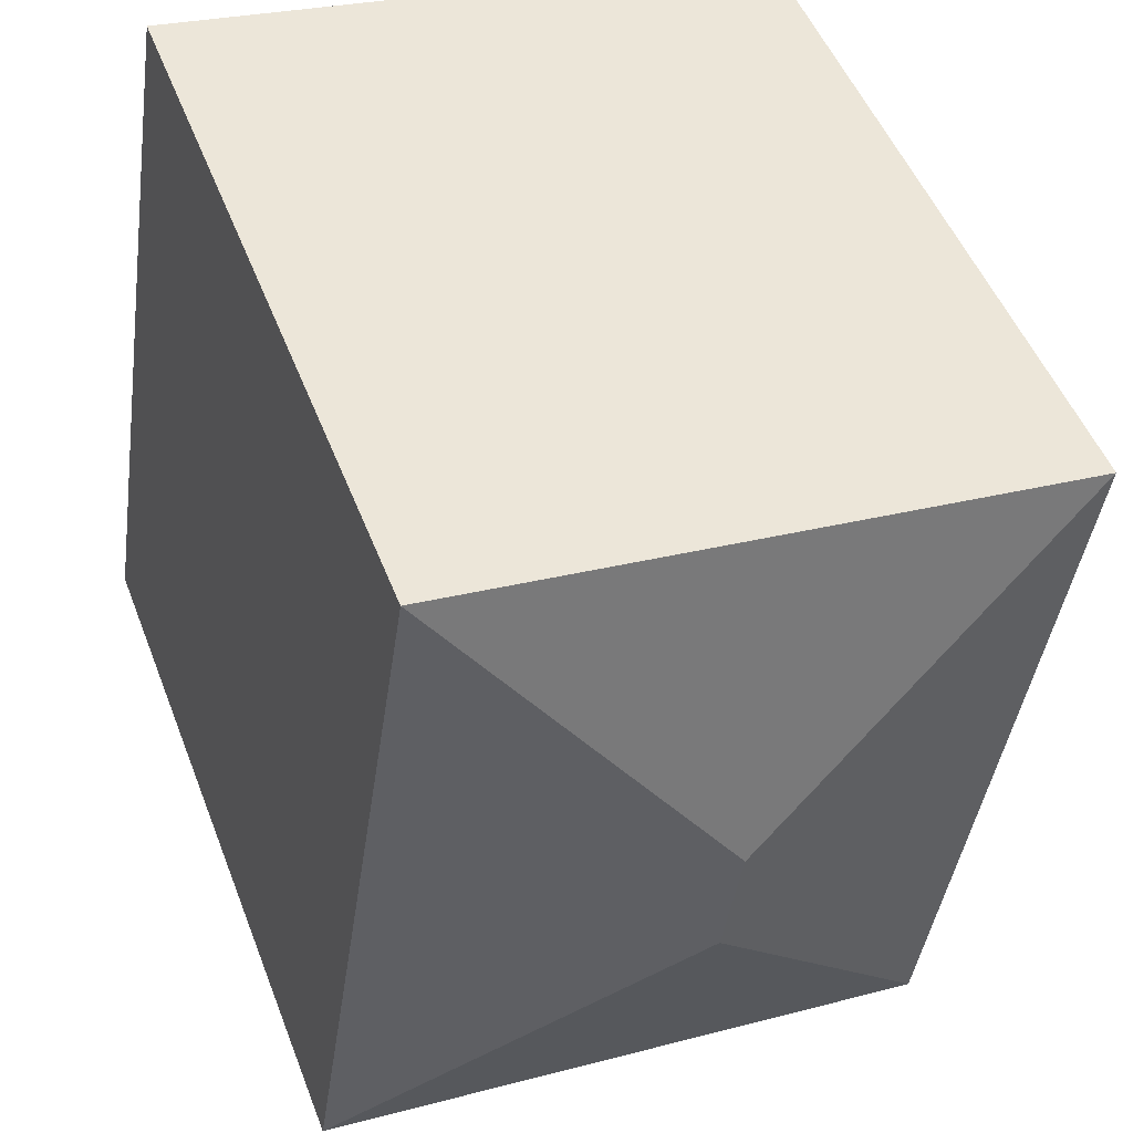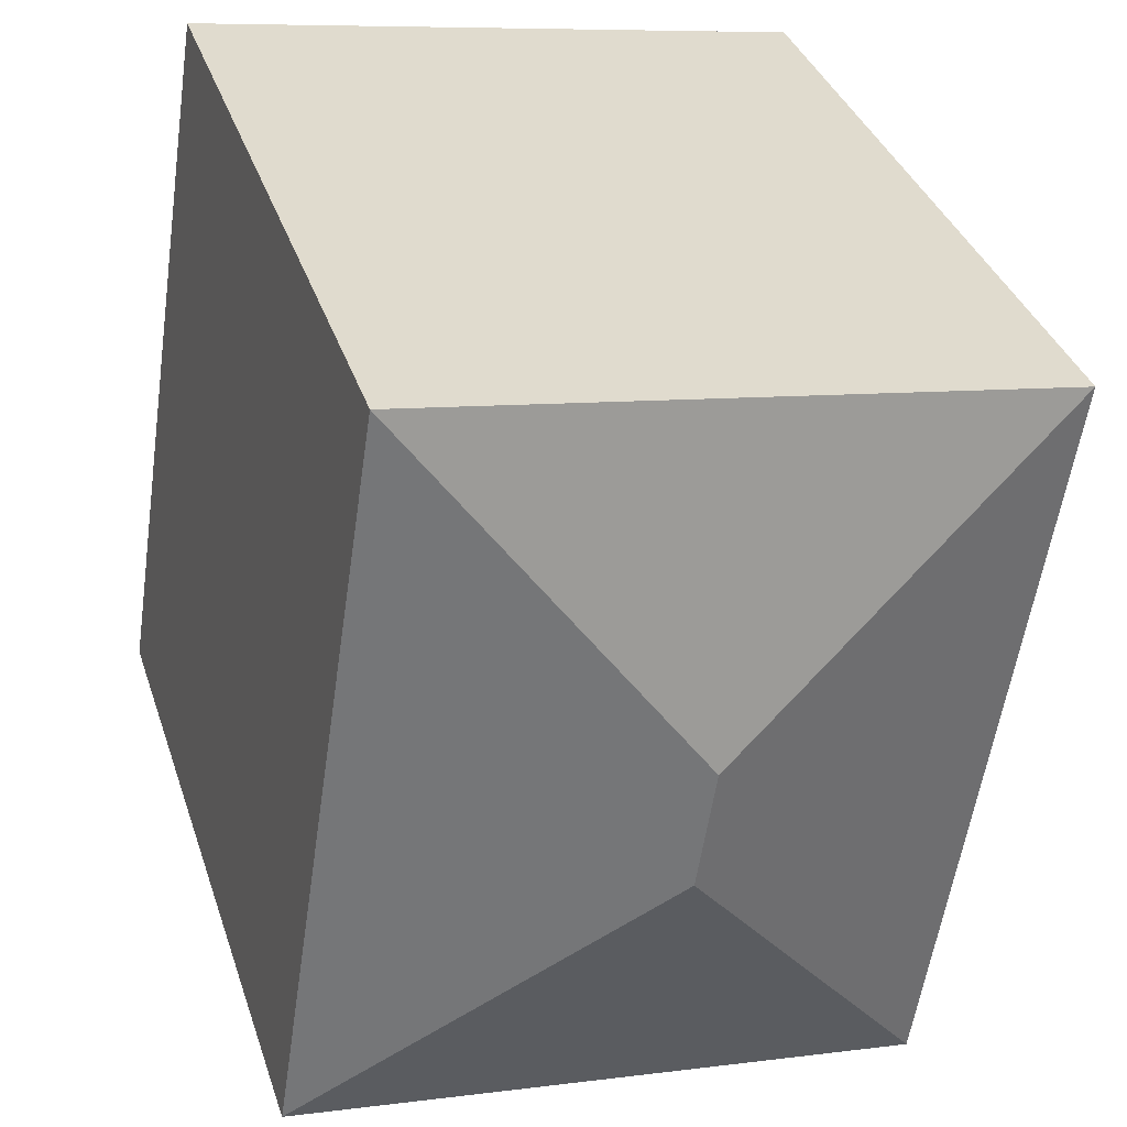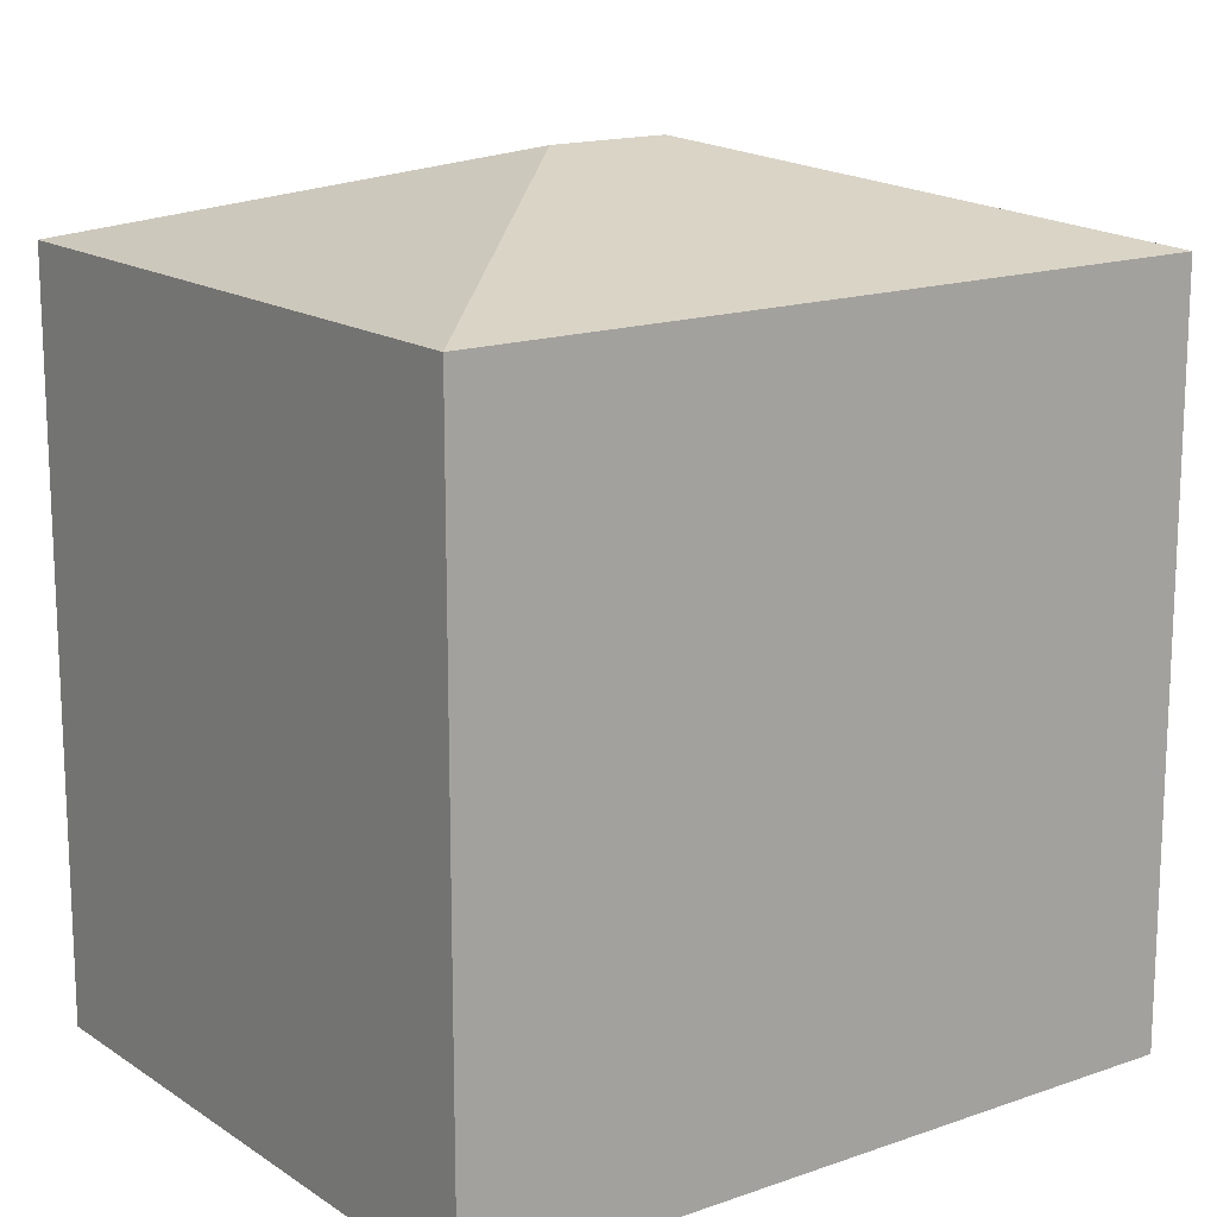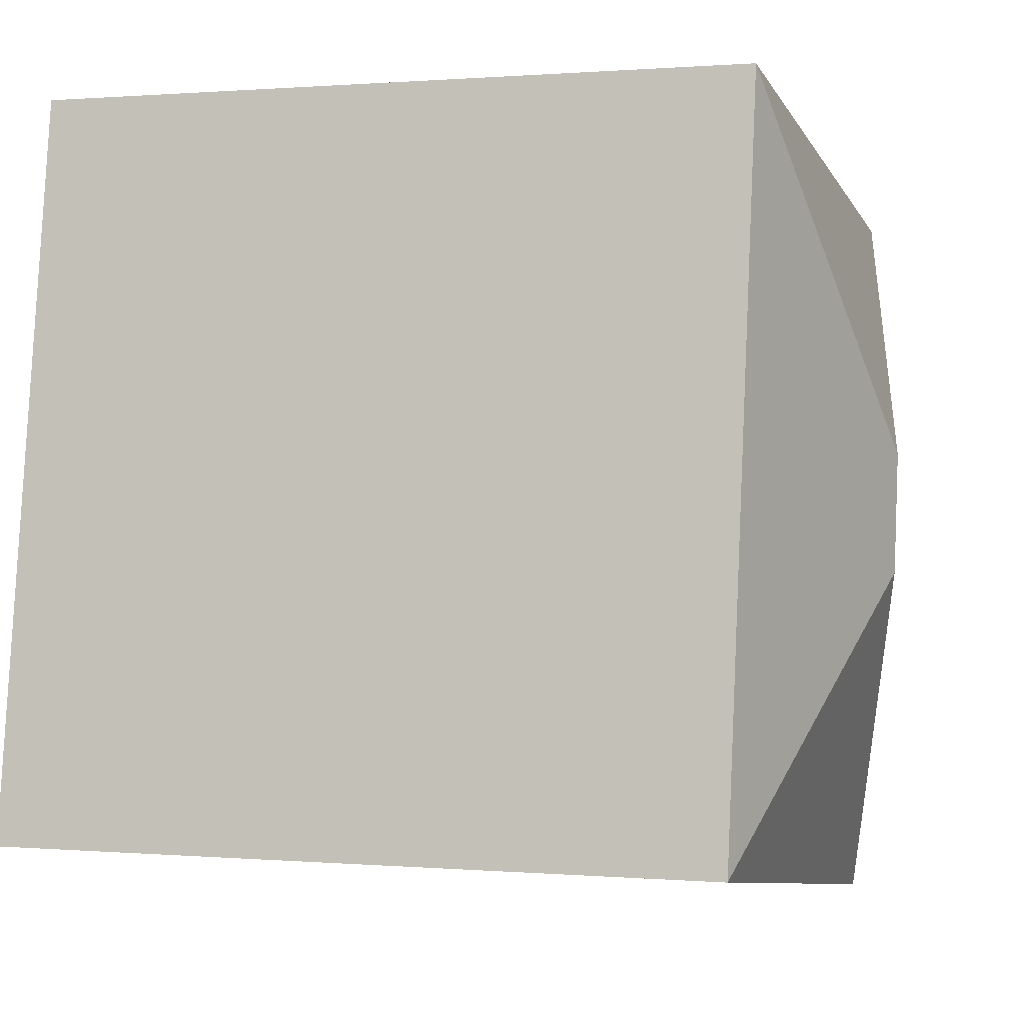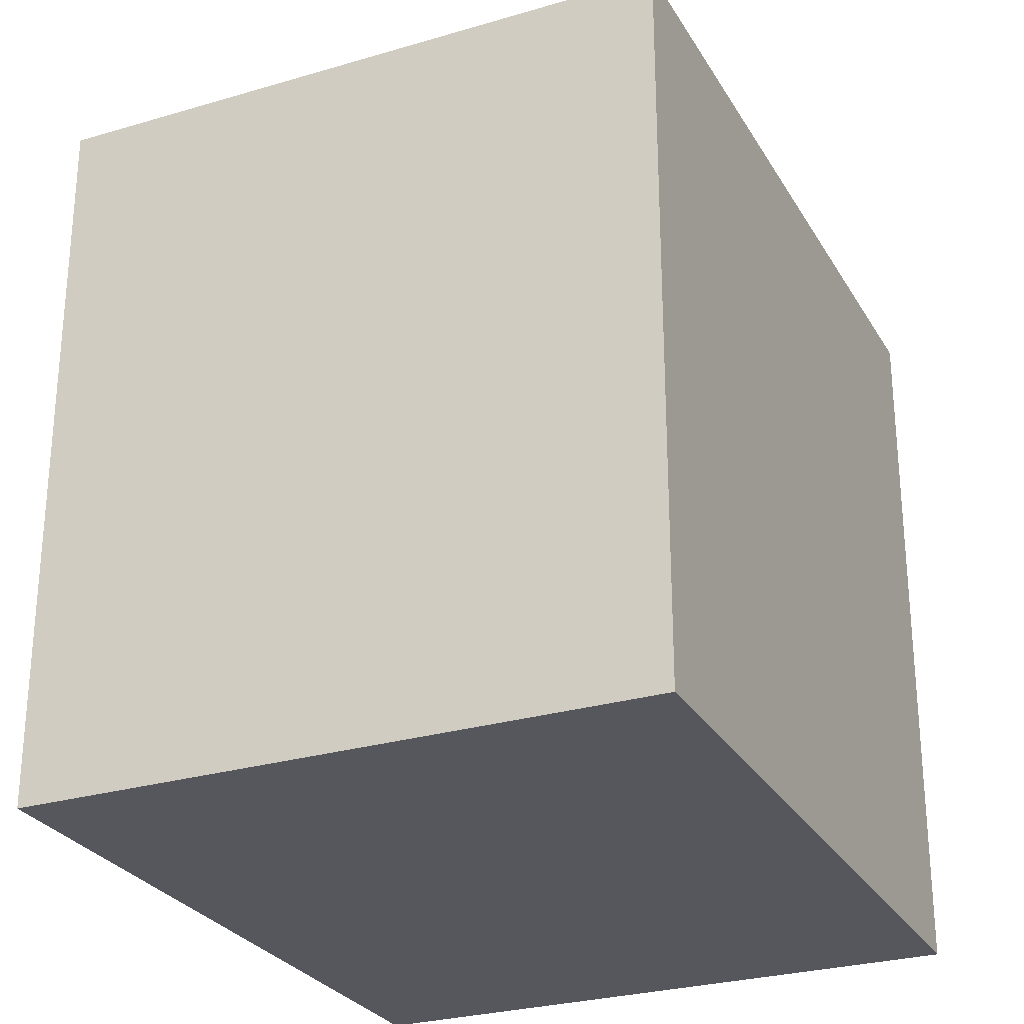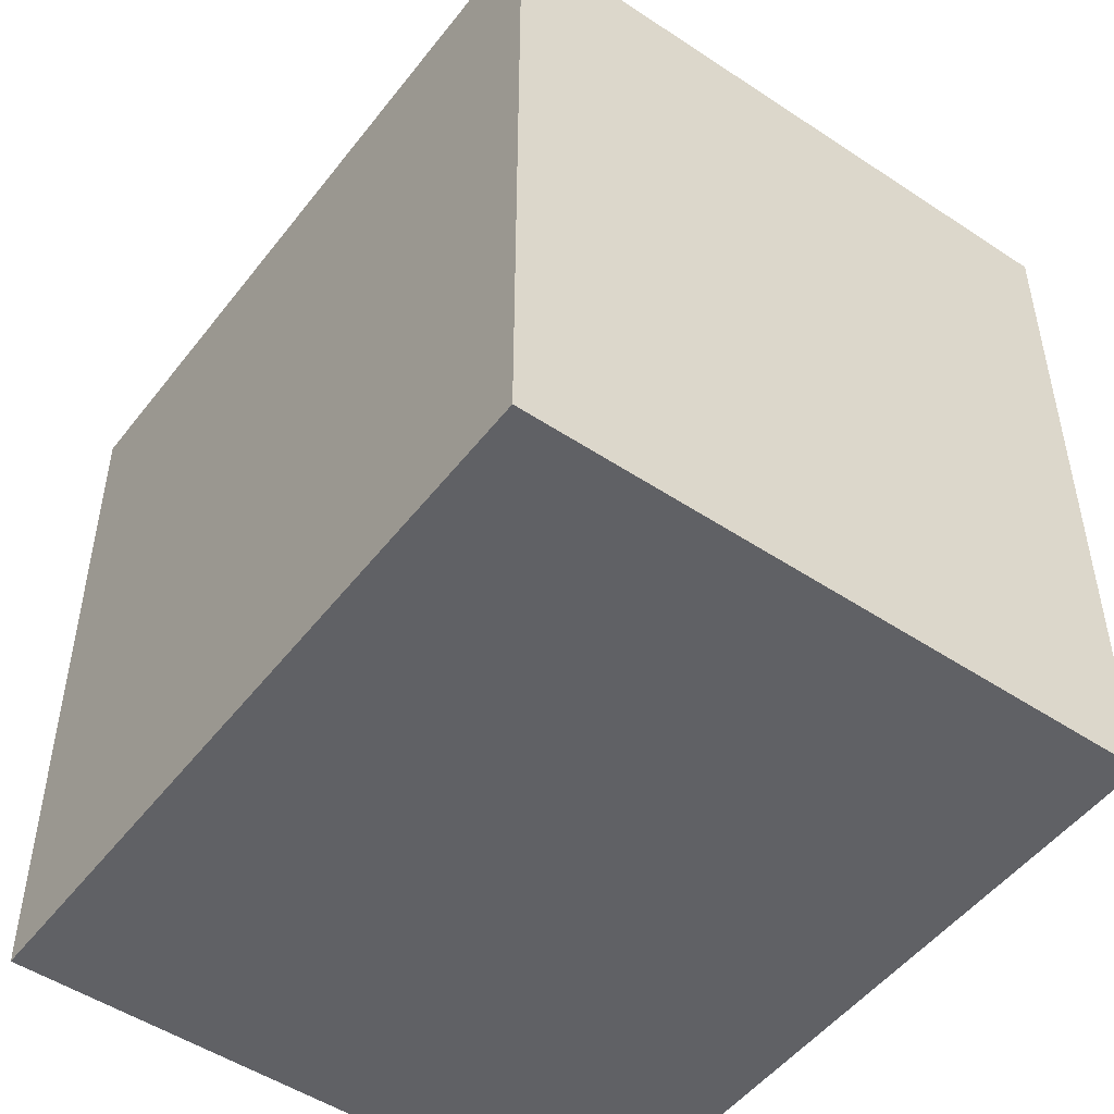
<metadata>
{"format":"obj","ext":"obj","renderer":"f3d","projection":"perspective","resolution":1024,"background":"white","views":[{"elev":50.1,"azim":159.3,"up":"+Z"},{"elev":35.7,"azim":162.7,"up":"+Z"},{"elev":15.7,"azim":-135.1,"up":"+Y"},{"elev":0.6,"azim":107.9,"up":"+Z"},{"elev":-27.5,"azim":15.8,"up":"+Y"},{"elev":-50.0,"azim":135.1,"up":"+Y"}]}
</metadata>
<code>
v  1.963 4.252 -1.992
v  3.831 3.788 -3.364
v  0.591 3.788 -3.86
v  3.24 3.788 0.496
v  1.868 4.252 -1.372
v  0 3.788 2.319e-16
v  0 0 0
v  3.24 -3.037e-17 0.496
v  3.831 2.06e-16 -3.364
v  0.591 2.364e-16 -3.86
g defaultobject
f 1 2 3
f 1 4 2
f 4 1 5
f 5 3 6
f 3 5 1
f 5 6 4
f 7 4 6
f 4 7 8
f 8 2 4
f 2 8 9
f 9 3 2
f 3 9 10
f 10 6 3
f 6 10 7
f 10 8 7
f 8 10 9

</code>
